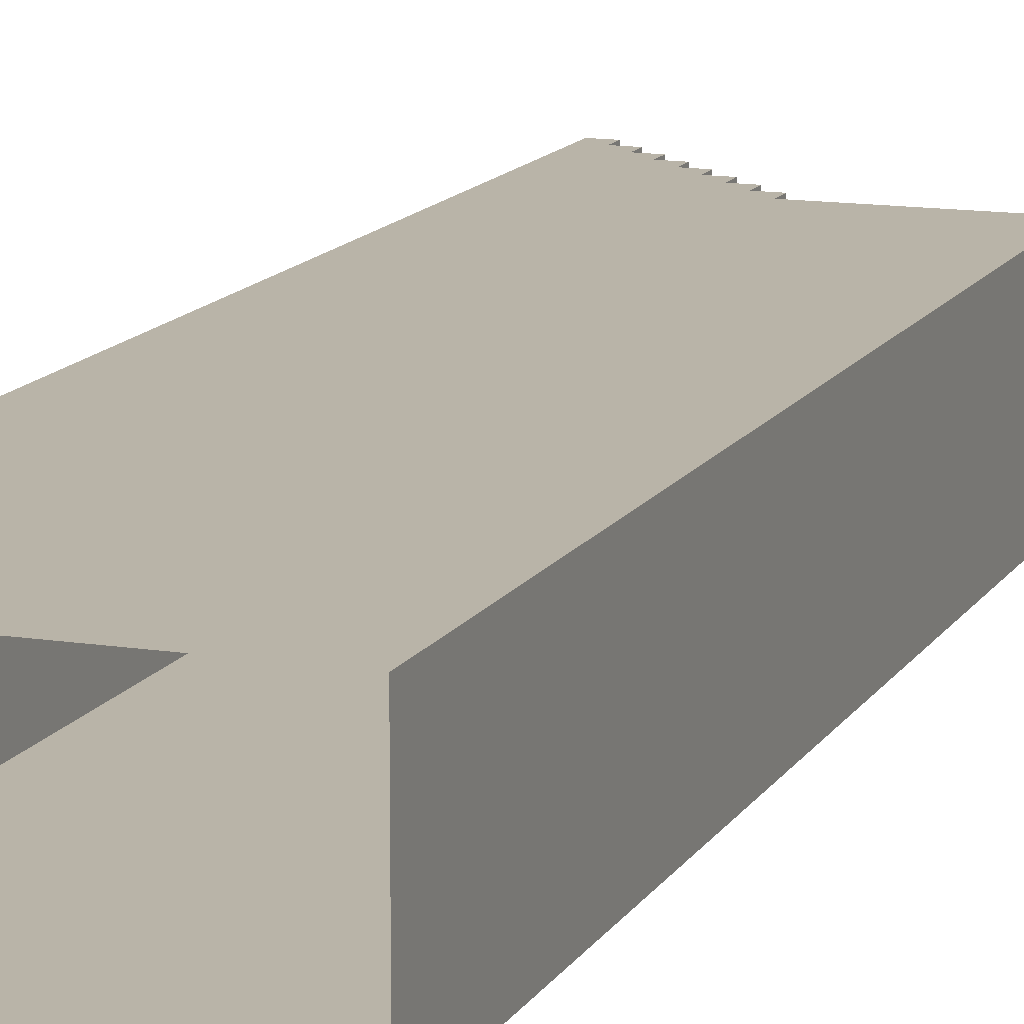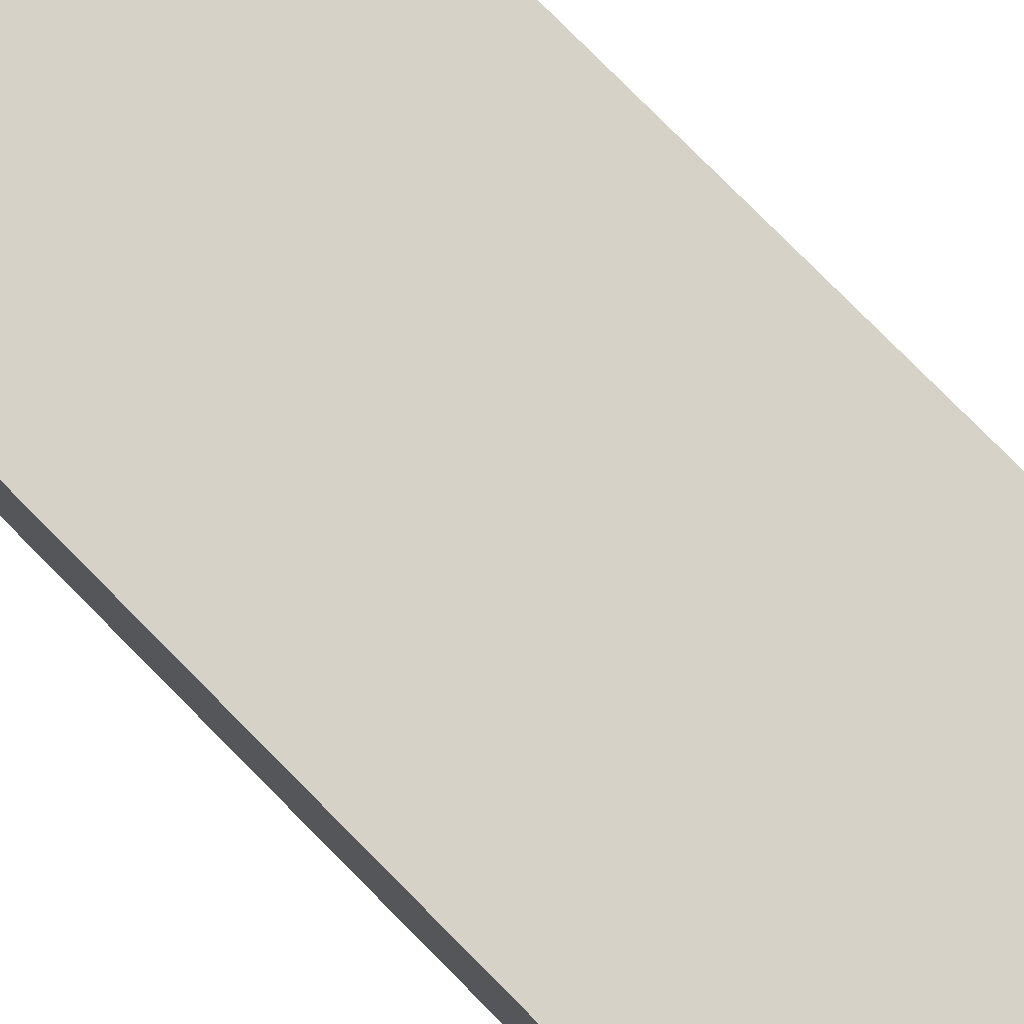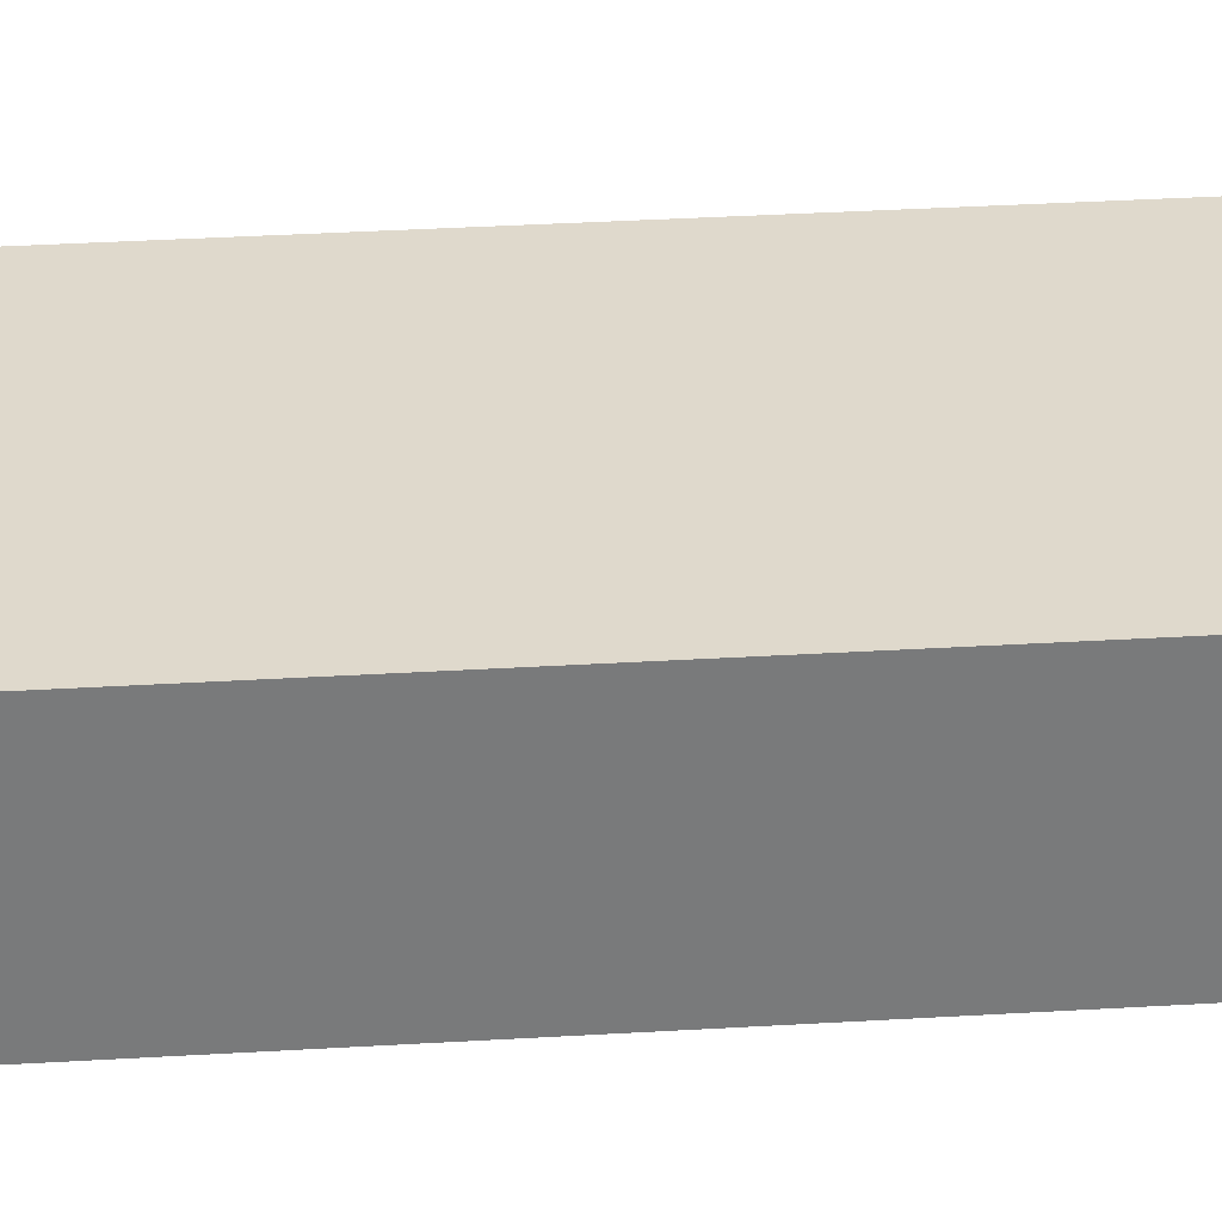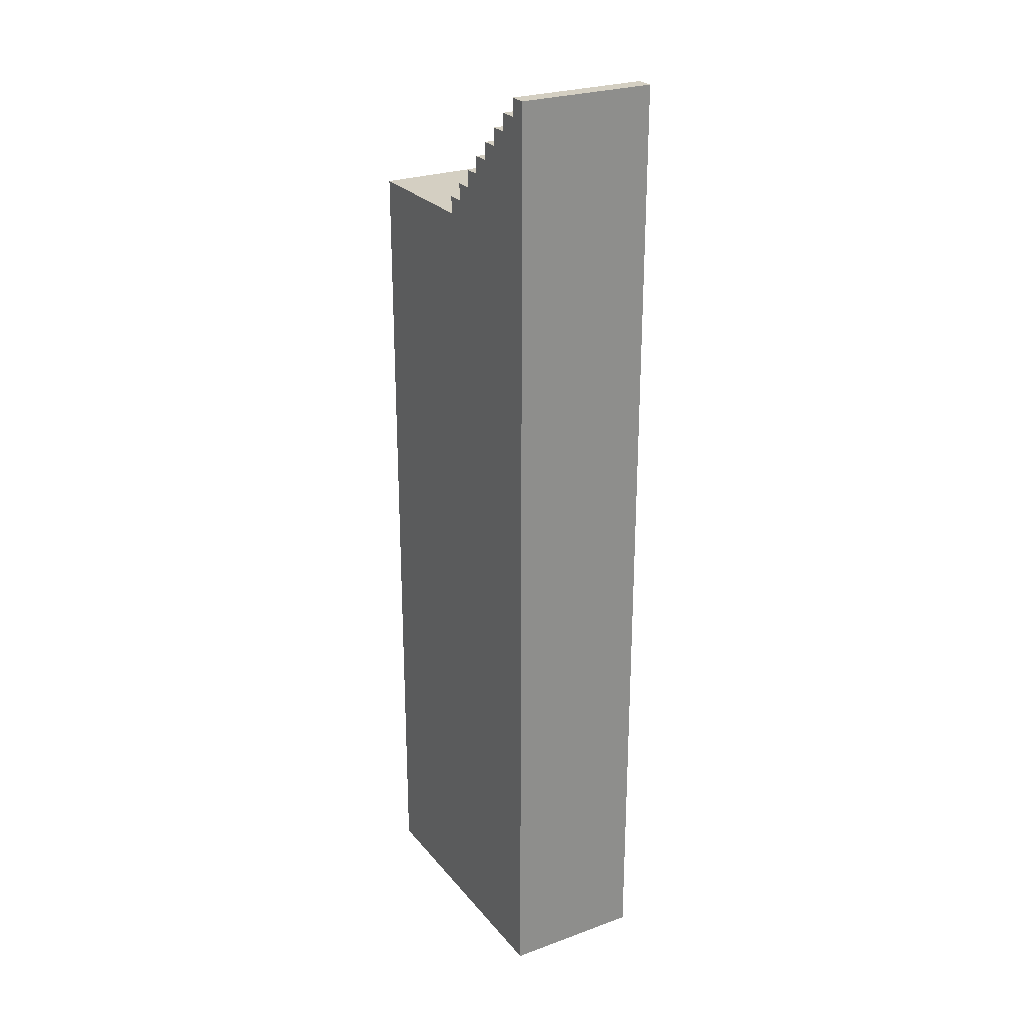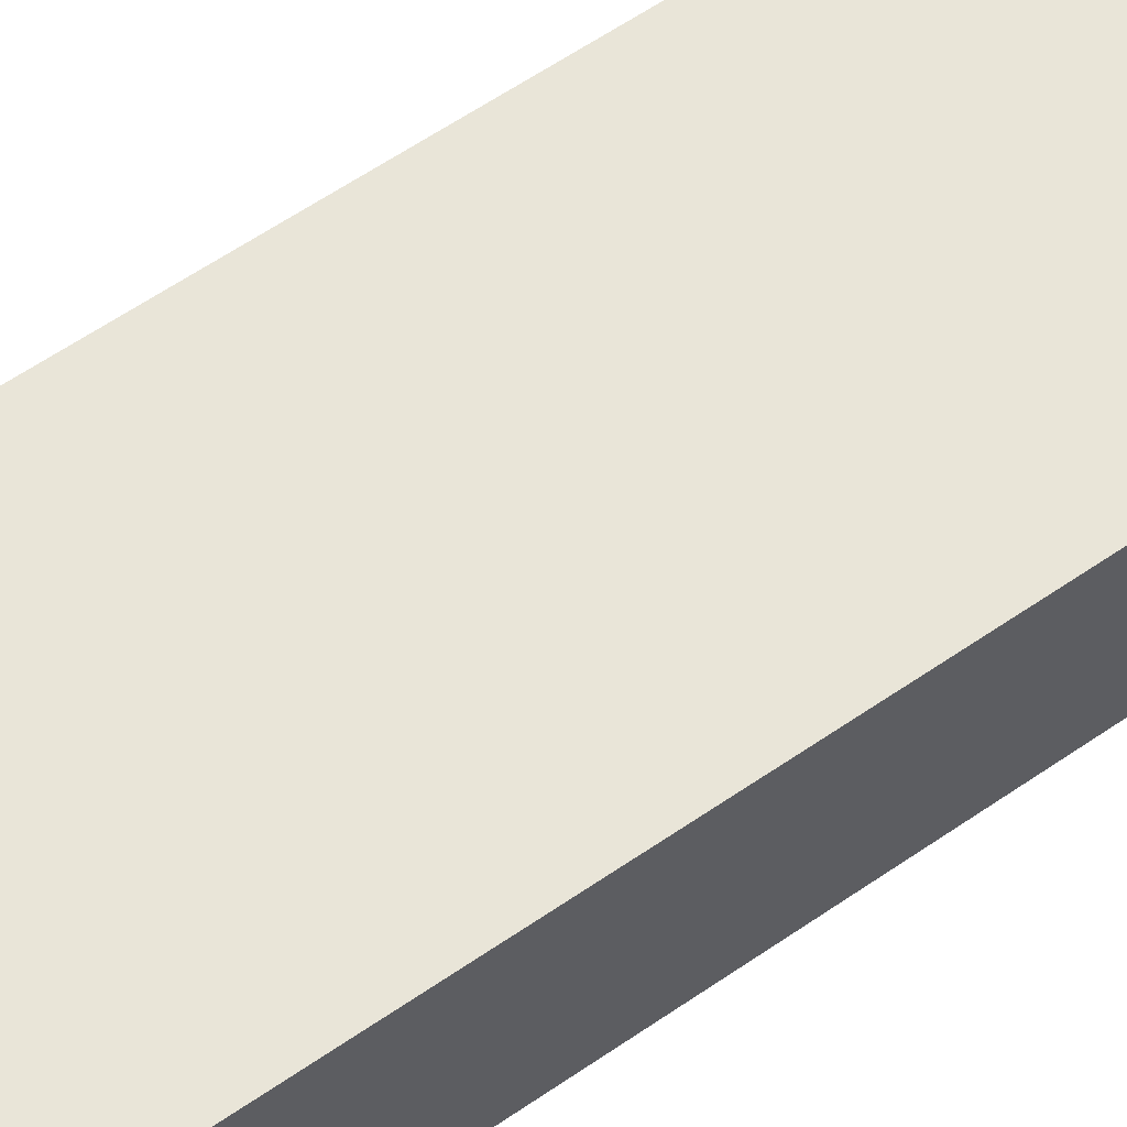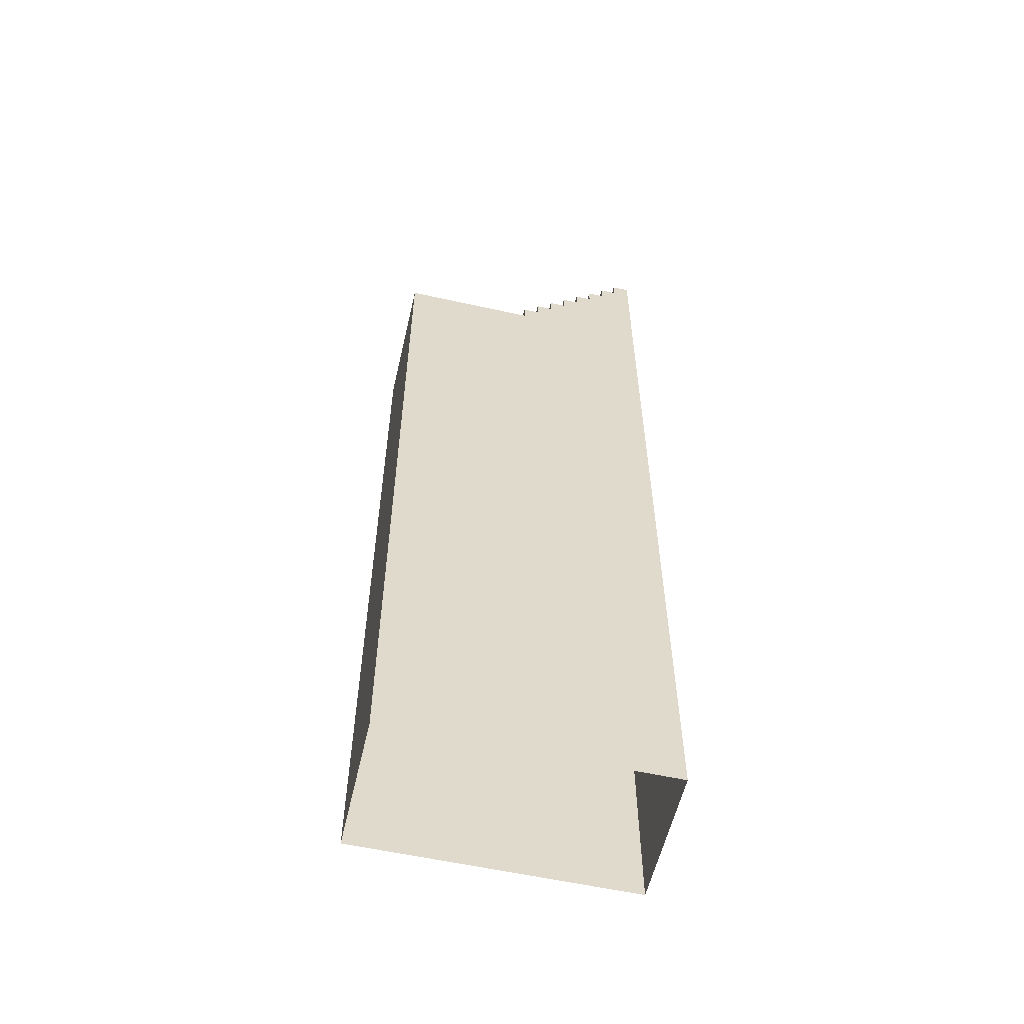
<metadata>
{"format":"obj","ext":"obj","renderer":"f3d","projection":"perspective","resolution":1024,"background":"white","views":[{"elev":13.1,"azim":20.0,"up":"+Z"},{"elev":78.5,"azim":-44.7,"up":"+Z"},{"elev":32.3,"azim":-94.9,"up":"+Z"},{"elev":25.7,"azim":-120.0,"up":"+Y"},{"elev":59.7,"azim":54.6,"up":"+Z"},{"elev":-57.5,"azim":167.0,"up":"+Y"}]}
</metadata>
<code>
g _Combined_Vis32_0
v -0.8735 3.625 0.5
v -0.8735 3.625 -0.5
v -0.7485 3.625 -0.5
v -0.7485 3.625 0.5
v -0.6235 3.5 0.5
v -0.7485 3.5 0.5
v -0.7485 3.5 -0.5
v -0.6235 3.5 -0.5
v -0.6235 3.375 -0.5
v -0.4985 3.375 -0.5
v -0.4985 3.375 0.5
v -0.6235 3.375 0.5
v -0.3735 3.25 0.5
v -0.4985 3.25 0.5
v -0.4985 3.25 -0.5
v -0.3735 3.25 -0.5
v -1 3.75 0.5
v -1 3.75 -0.5
v -0.8735 3.75 -0.5
v -0.8735 3.75 0.5
v -0.3735 3.125 -0.5
v -0.2485 3.125 -0.5
v -0.2485 3.125 0.5
v -0.3735 3.125 0.5
v -0.1235 3 0.5
v -0.2485 3 0.5
v -0.2485 3 -0.5
v -0.1235 3 -0.5
v -0.1235 2.875 -0.5
v -1.013e-06 2.875 -0.5
v -1.997e-06 2.875 0.5
v -0.1235 2.875 0.5
v -1.997e-06 2.875 0.5
v -1.997e-06 2.75 0.5
v -1 2.75 0.5
v -0.1235 2.875 0.5
v -0.1235 3 0.5
v -0.2485 3 0.5
v -0.2485 3.125 0.5
v -0.3735 3.125 0.5
v -0.3735 3.25 0.5
v -0.4985 3.25 0.5
v -0.4985 3.375 0.5
v -0.6235 3.375 0.5
v -0.6235 3.5 0.5
v -0.7485 3.5 0.5
v -0.7485 3.625 0.5
v -0.8735 3.625 0.5
v -0.8735 3.75 0.5
v -1 3.75 0.5
v -0.1235 2.875 0.5
v -0.1235 3 0.5
v -0.1235 3 -0.5
v -0.1235 2.875 -0.5
v -0.6235 3.375 -0.5
v -0.4985 3.25 -0.5
v -0.4985 3.375 -0.5
v -1 2.75 -0.5
v -0.7485 3.5 -0.5
v -0.6235 3.5 -0.5
v -0.3735 3.125 -0.5
v -0.3735 3.25 -0.5
v -0.8735 3.625 -0.5
v -0.7485 3.625 -0.5
v -1 3.75 -0.5
v -0.8735 3.75 -0.5
v -0.2485 3 -0.5
v -0.2485 3.125 -0.5
v -0.1235 2.875 -0.5
v -0.1235 3 -0.5
v -1.013e-06 2.75 -0.5
v -1.013e-06 2.875 -0.5
v -0.2485 3.125 -0.5
v -0.2485 3 -0.5
v -0.2485 3 0.5
v -0.2485 3.125 0.5
v -0.3735 3.25 -0.5
v -0.3735 3.125 -0.5
v -0.3735 3.125 0.5
v -0.3735 3.25 0.5
v -0.4985 3.375 -0.5
v -0.4985 3.25 -0.5
v -0.4985 3.25 0.5
v -0.4985 3.375 0.5
v -0.6235 3.5 -0.5
v -0.6235 3.375 -0.5
v -0.6235 3.375 0.5
v -0.6235 3.5 0.5
v -0.7485 3.625 -0.5
v -0.7485 3.5 -0.5
v -0.7485 3.5 0.5
v -0.7485 3.625 0.5
v -0.8735 3.75 0.5
v -0.8735 3.75 -0.5
v -0.8735 3.625 -0.5
v -0.8735 3.625 0.5
v -1.013e-06 2.875 -0.5
v -1.013e-06 2.75 -0.5
v -1.997e-06 2.75 0.5
v -1.997e-06 2.875 0.5
v 1 2.75 -0.5
v 1 2.75 0.5
v -1.997e-06 2.75 0.5
v -1.013e-06 2.75 -0.5
v 1 -2.25 0.5
v -1.192e-07 -2.25 0.5
v 0 -1.25 0.5
v 1 -1.25 0.5
v 1 -1.25 0.5
v 0 -1.25 0.5
v 0 -0.25 0.5
v 1 -0.25 0.5
v 1 -0.25 0.5
v 0 -0.25 0.5
v 0 0.75 0.5
v 1 0.75 0.5
v 1 0.75 0.5
v 0 0.75 0.5
v 0 1.75 0.5
v 1 1.75 0.5
v 0 0.75 0.5
v -1 0.75 0.5
v -1 1.75 0.5
v 0 1.75 0.5
v 0 -0.25 0.5
v -1 -0.25 0.5
v -1 0.75 0.5
v 0 0.75 0.5
v 0 -1.25 0.5
v -1 -1.25 0.5
v -1 -0.25 0.5
v 0 -0.25 0.5
v -1.192e-07 -2.25 0.5
v -1 -2.25 0.5
v -1 -1.25 0.5
v 0 -1.25 0.5
v -1.208e-13 -3.25 0.5
v -1 -3.25 0.5
v -1 -2.25 0.5
v -1.192e-07 -2.25 0.5
v -1.997e-06 2.75 0.5
v 0 1.75 0.5
v -1 2.75 0.5
v -1 -3.25 0.5
v -1 -3.25 -0.5
v -1 -2.25 -0.5
v -1 -2.25 0.5
v -1 -2.25 0.5
v -1 -2.25 -0.5
v -1 -1.25 -0.5
v -1 -1.25 0.5
v -1 -1.25 0.5
v -1 -1.25 -0.5
v -1 -0.25 -0.5
v -1 -0.25 0.5
v -1 -0.25 0.5
v -1 -0.25 -0.5
v -1 0.75 -0.5
v -1 0.75 0.5
v -1 0.75 0.5
v -1 0.75 -0.5
v -1 1.75 -0.5
v -1 1.75 0.5
v 1 -3.25 0.5
v -1.208e-13 -3.25 0.5
v -1.192e-07 -2.25 0.5
v 1 -2.25 0.5
v 1 -3.25 -0.5
v 1 -3.25 0.5
v 1 -2.25 0.5
v 1 -2.25 -0.5
v 1 -3.25 -0.5
v 1 -2.25 -0.5
v -4.371e-08 -2.25 -0.5
v 4.371e-08 -3.25 -0.5
v 4.371e-08 -3.25 -0.5
v -4.371e-08 -2.25 -0.5
v -1 -2.25 -0.5
v -1 -3.25 -0.5
v -1.013e-06 2.75 -0.5
v 1.013e-06 1.75 -0.5
v 1 1.75 -0.5
v 1 2.75 -0.5
v 1 2.75 -0.5
v 1 1.75 -0.5
v 1 1.75 0.5
v 1 2.75 0.5
v 1 2.75 0.5
v 1 1.75 0.5
v -1.997e-06 2.75 0.5
v 1 0.75 -0.5
v 1 1.75 -0.5
v 1.013e-06 1.75 -0.5
v 4.371e-08 0.75 -0.5
v 4.371e-08 0.75 -0.5
v 1.013e-06 1.75 -0.5
v -1 1.75 -0.5
v -1 0.75 -0.5
v 1.013e-06 1.75 -0.5
v -1.013e-06 2.75 -0.5
v -1 2.75 -0.5
v -1 1.75 -0.5
v 1.057e-06 -0.25 -0.5
v 4.371e-08 0.75 -0.5
v -1 0.75 -0.5
v -1 -0.25 -0.5
v -1 2.75 0.5
v -1 2.75 -0.5
v -1 3.75 -0.5
v -1 3.75 0.5
v 1.057e-06 -1.25 -0.5
v 1.057e-06 -0.25 -0.5
v -1 -0.25 -0.5
v -1 -1.25 -0.5
v 1 -0.25 -0.5
v 1 -0.25 0.5
v 1 0.75 0.5
v 1 0.75 -0.5
v 1 -0.25 -0.5
v 1 0.75 -0.5
v 4.371e-08 0.75 -0.5
v 1.057e-06 -0.25 -0.5
v 1 -1.25 -0.5
v 1 -0.25 -0.5
v 1.057e-06 -0.25 -0.5
v 1.057e-06 -1.25 -0.5
v 1 -1.25 -0.5
v 1 -1.25 0.5
v 1 -0.25 0.5
v 1 -0.25 -0.5
v 1 -2.25 -0.5
v 1 -2.25 0.5
v 1 -1.25 0.5
v 1 -1.25 -0.5
v 1 -2.25 -0.5
v 1 -1.25 -0.5
v 1.057e-06 -1.25 -0.5
v -4.371e-08 -2.25 -0.5
v -4.371e-08 -2.25 -0.5
v 1.057e-06 -1.25 -0.5
v -1 -1.25 -0.5
v -1 -2.25 -0.5
v 1 0.75 -0.5
v 1 0.75 0.5
v 1 1.75 0.5
v 1 1.75 -0.5
v -1 1.75 0.5
v -1 1.75 -0.5
v -1 2.75 -0.5
v -1 2.75 0.5
g _Combined_Vis32_0_0
f 3 2 1
f 4 3 1
f 7 6 5
f 8 7 5
f 11 10 9
f 12 11 9
f 15 14 13
f 16 15 13
f 19 18 17
f 20 19 17
f 23 22 21
f 24 23 21
f 27 26 25
f 28 27 25
f 31 30 29
f 32 31 29
f 35 34 33
f 36 35 33
f 35 36 37
f 38 35 37
f 35 38 39
f 40 35 39
f 35 40 41
f 42 35 41
f 35 42 43
f 44 35 43
f 35 44 45
f 46 35 45
f 35 46 47
f 48 35 47
f 35 48 49
f 50 35 49
f 53 52 51
f 54 53 51
f 57 56 55
f 56 58 55
f 55 58 59
f 60 55 59
f 61 58 56
f 62 61 56
f 59 58 63
f 64 59 63
f 63 58 65
f 66 63 65
f 67 58 61
f 68 67 61
f 58 67 69
f 67 70 69
f 71 58 69
f 72 71 69
f 75 74 73
f 76 75 73
f 79 78 77
f 80 79 77
f 83 82 81
f 84 83 81
f 87 86 85
f 88 87 85
f 91 90 89
f 92 91 89
f 95 94 93
f 96 95 93
f 99 98 97
f 100 99 97
f 103 102 101
f 104 103 101
f 107 106 105
f 108 107 105
f 111 110 109
f 112 111 109
f 115 114 113
f 116 115 113
f 119 118 117
f 120 119 117
f 123 122 121
f 124 123 121
f 127 126 125
f 128 127 125
f 131 130 129
f 132 131 129
f 135 134 133
f 136 135 133
f 139 138 137
f 140 139 137
f 123 142 141
f 143 123 141
f 146 145 144
f 147 146 144
f 150 149 148
f 151 150 148
f 154 153 152
f 155 154 152
f 158 157 156
f 159 158 156
f 162 161 160
f 163 162 160
f 166 165 164
f 167 166 164
f 170 169 168
f 171 170 168
f 174 173 172
f 175 174 172
f 178 177 176
f 179 178 176
f 182 181 180
f 183 182 180
f 186 185 184
f 187 186 184
f 119 189 188
f 190 119 188
f 193 192 191
f 194 193 191
f 197 196 195
f 198 197 195
f 201 200 199
f 202 201 199
f 205 204 203
f 206 205 203
f 209 208 207
f 210 209 207
f 213 212 211
f 214 213 211
f 217 216 215
f 218 217 215
f 221 220 219
f 222 221 219
f 225 224 223
f 226 225 223
f 229 228 227
f 230 229 227
f 233 232 231
f 234 233 231
f 237 236 235
f 238 237 235
f 241 240 239
f 242 241 239
f 245 244 243
f 246 245 243
f 249 248 247
f 250 249 247

</code>
